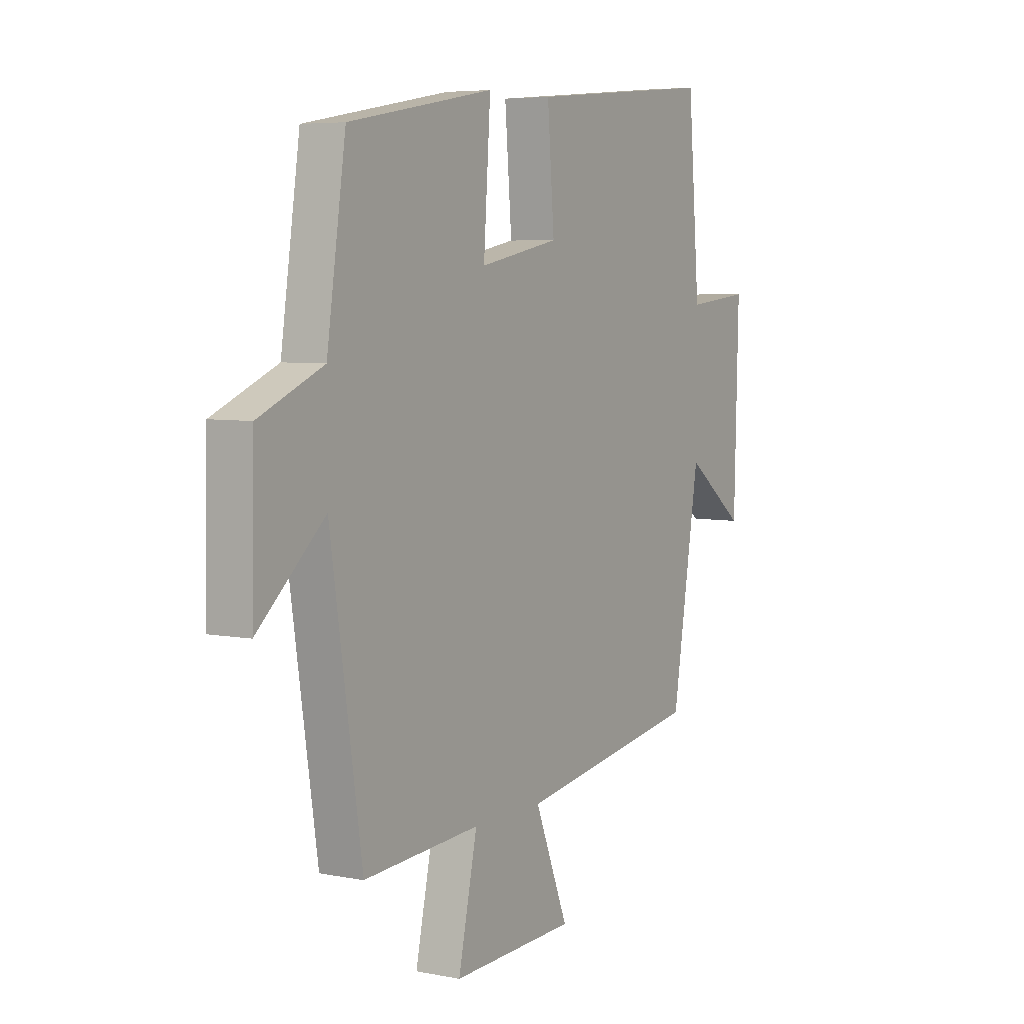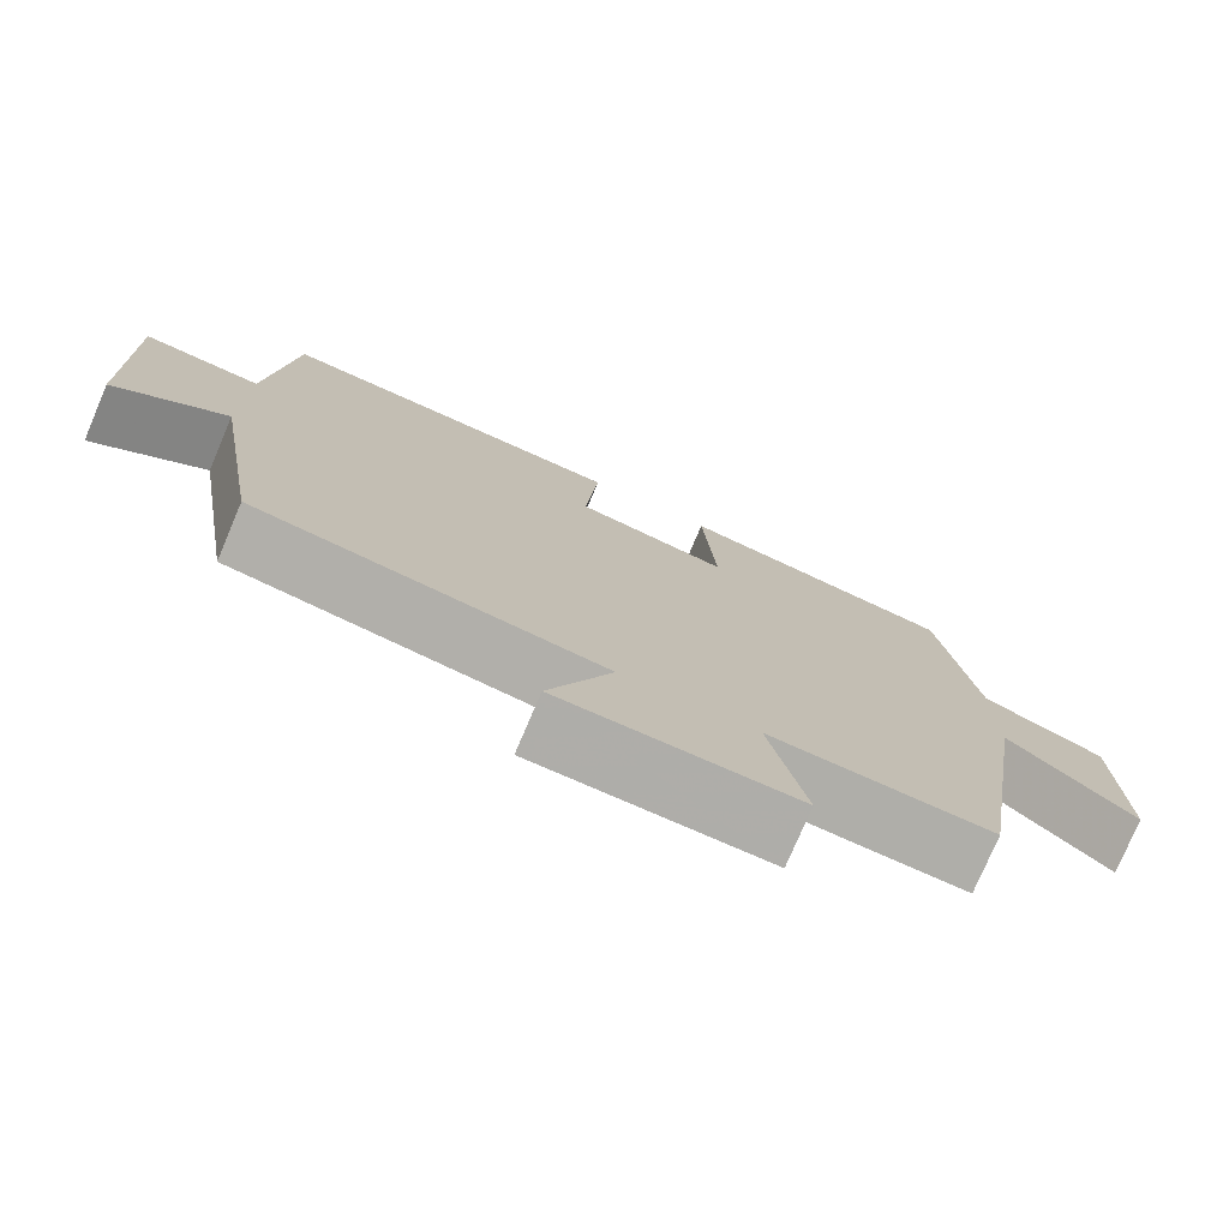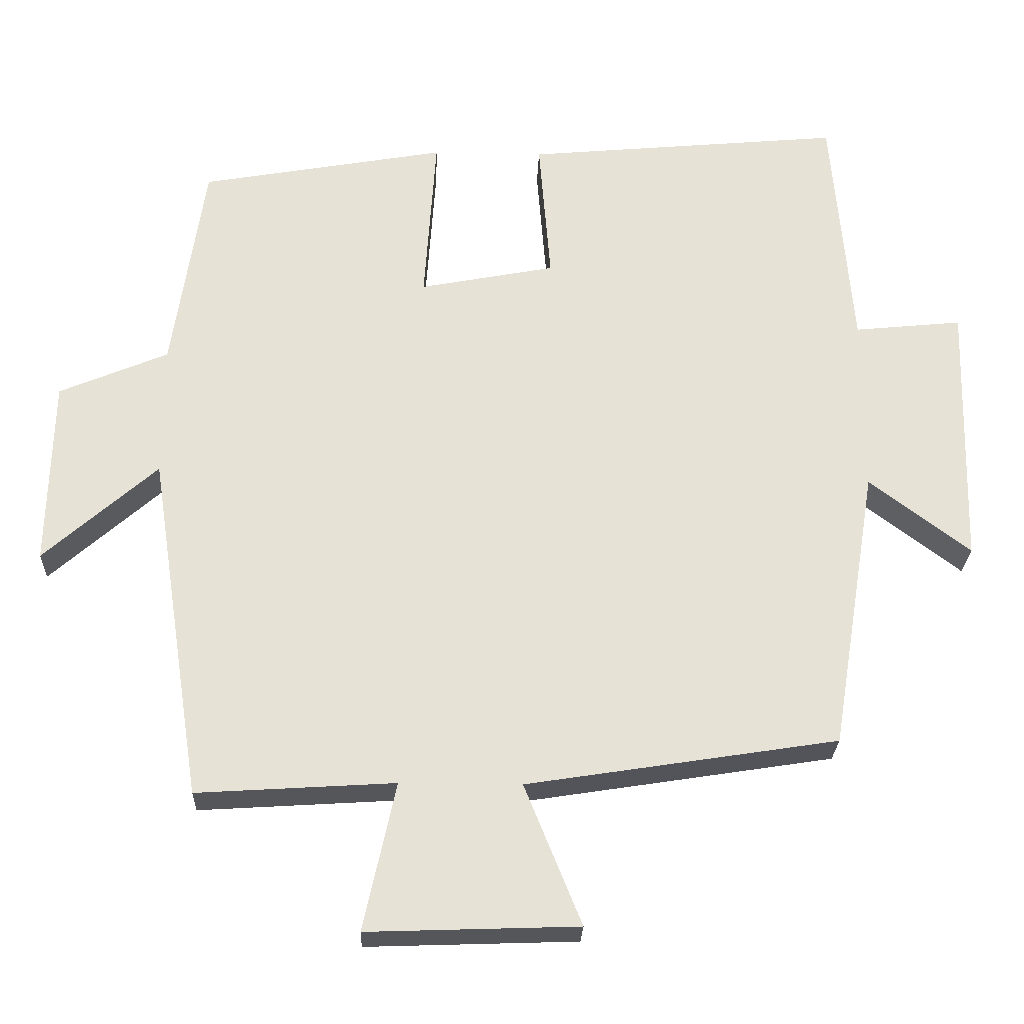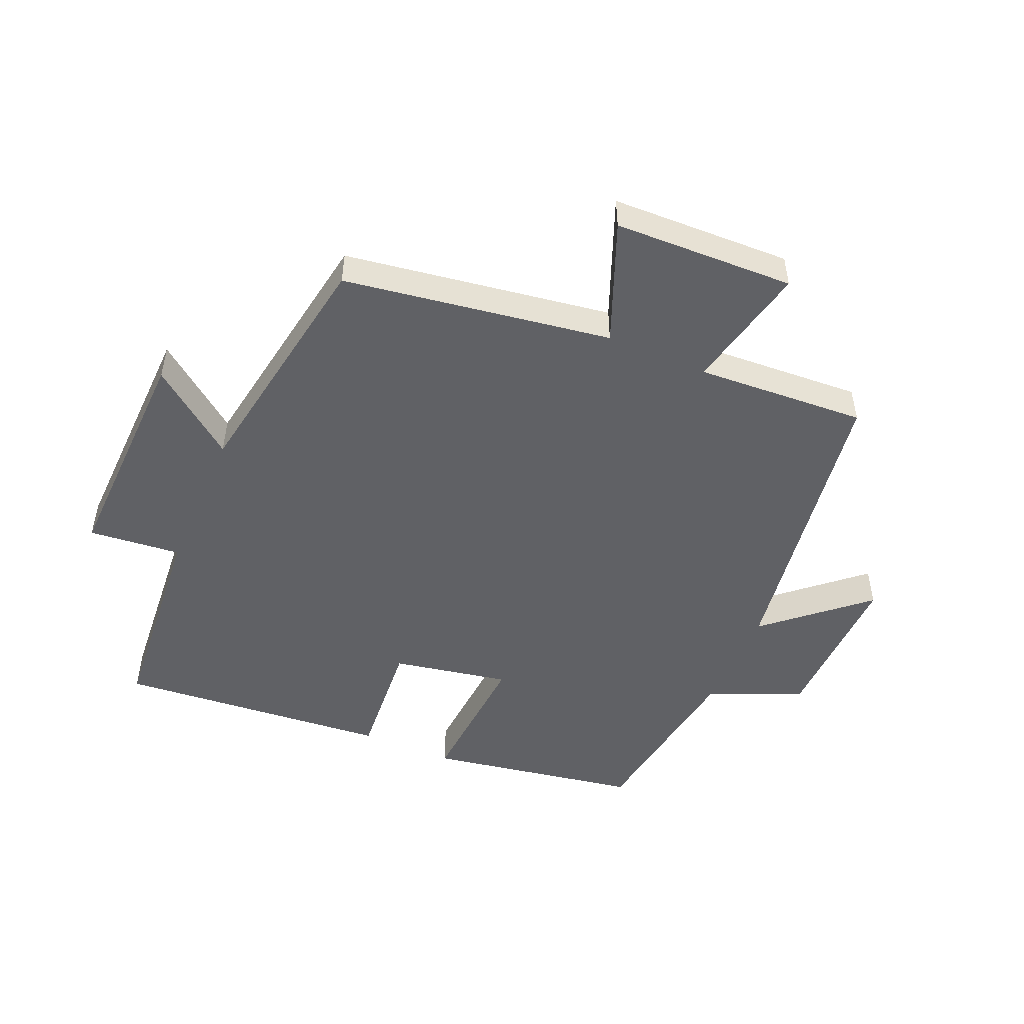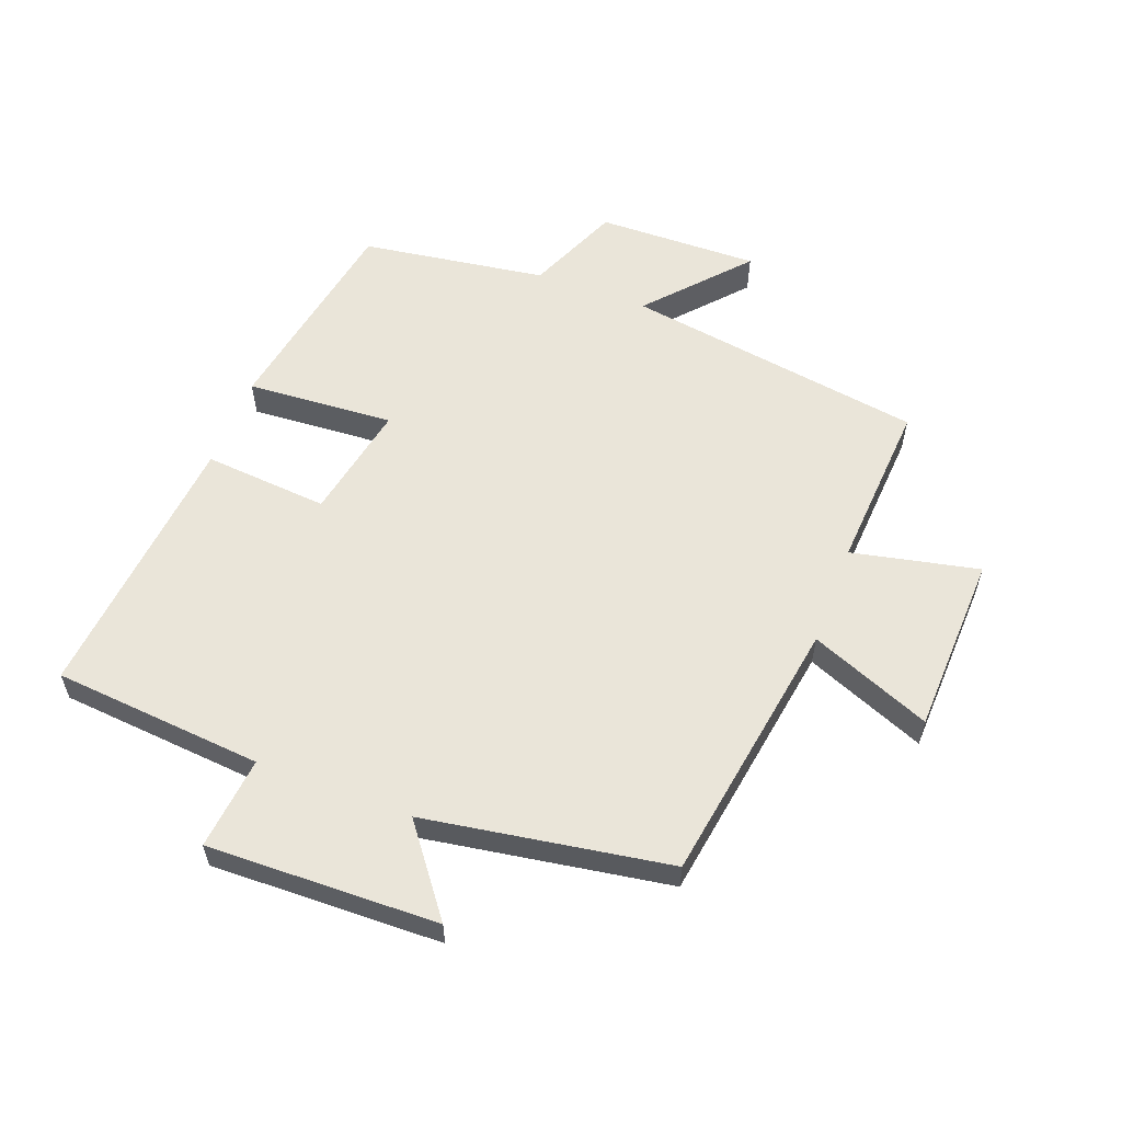
<metadata>
{"format":"obj","ext":"obj","renderer":"f3d","projection":"perspective","resolution":1024,"background":"white","views":[{"elev":5.6,"azim":-58.8,"up":"+Z"},{"elev":-76.7,"azim":156.9,"up":"+Z"},{"elev":-25.8,"azim":-1.9,"up":"+Z"},{"elev":-49.8,"azim":156.5,"up":"+Y"},{"elev":58.0,"azim":110.8,"up":"+Y"}]}
</metadata>
<code>
v 0.472 0.07 0.54
v 0.5 0.07 0.205
v 0.648 0.07 0.22
v 0.638 0.07 -0.148
v 0.5 0.07 -0.043
v 0.436 0.07 -0.433
v 0.01 0.07 -0.5
v 0.088 0.07 -0.693
v -0.2 0.07 -0.703
v -0.156 0.07 -0.5
v -0.427 0.07 -0.517
v -0.5 0.07 -0.039
v -0.655 0.07 -0.176
v -0.649 0.07 0.082
v -0.5 0.07 0.145
v -0.456 0.07 0.44
v -0.118 0.07 0.5
v -0.134 0.07 0.265
v 0.052 0.07 0.301
v 0.036 0.07 0.5
v 0.472 0 0.54
v 0.5 0 0.205
v 0.648 0 0.22
v 0.638 0 -0.148
v 0.5 0 -0.043
v 0.436 0 -0.433
v 0.01 0 -0.5
v 0.088 0 -0.693
v -0.2 0 -0.703
v -0.156 0 -0.5
v -0.427 0 -0.517
v -0.5 0 -0.039
v -0.655 0 -0.176
v -0.649 0 0.082
v -0.5 0 0.145
v -0.456 0 0.44
v -0.118 0 0.5
v -0.134 0 0.265
v 0.052 0 0.301
v 0.036 0 0.5
f 19 20 1 2
f 18 19 2
f 15 16 17 18
f 15 18 2
f 12 13 14 15
f 12 15 2
f 11 12 2
f 10 11 2
f 7 8 9 10
f 7 10 2
f 6 7 2
f 5 6 2
f 2 3 4 5
f 22 21 40 39
f 22 39 38
f 38 37 36 35
f 22 38 35
f 35 34 33 32
f 22 35 32
f 22 32 31
f 22 31 30
f 30 29 28 27
f 22 30 27
f 22 27 26
f 22 26 25
f 25 24 23 22
f 1 21 22 2
f 2 22 23 3
f 3 23 24 4
f 4 24 25 5
f 5 25 26 6
f 6 26 27 7
f 7 27 28 8
f 8 28 29 9
f 9 29 30 10
f 10 30 31 11
f 11 31 32 12
f 12 32 33 13
f 13 33 34 14
f 14 34 35 15
f 15 35 36 16
f 16 36 37 17
f 17 37 38 18
f 18 38 39 19
f 19 39 40 20
f 20 40 21 1

</code>
